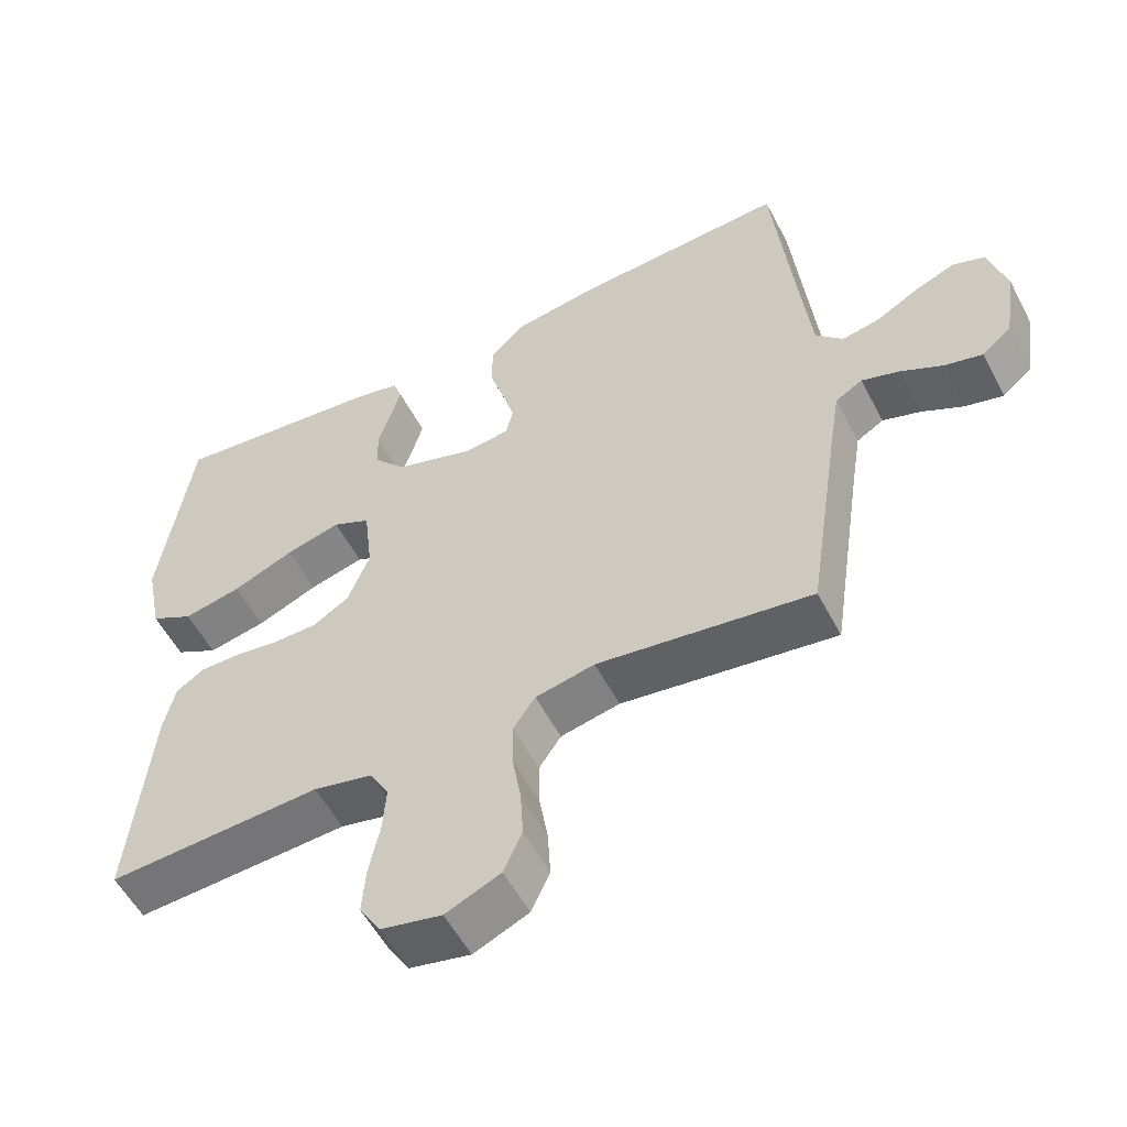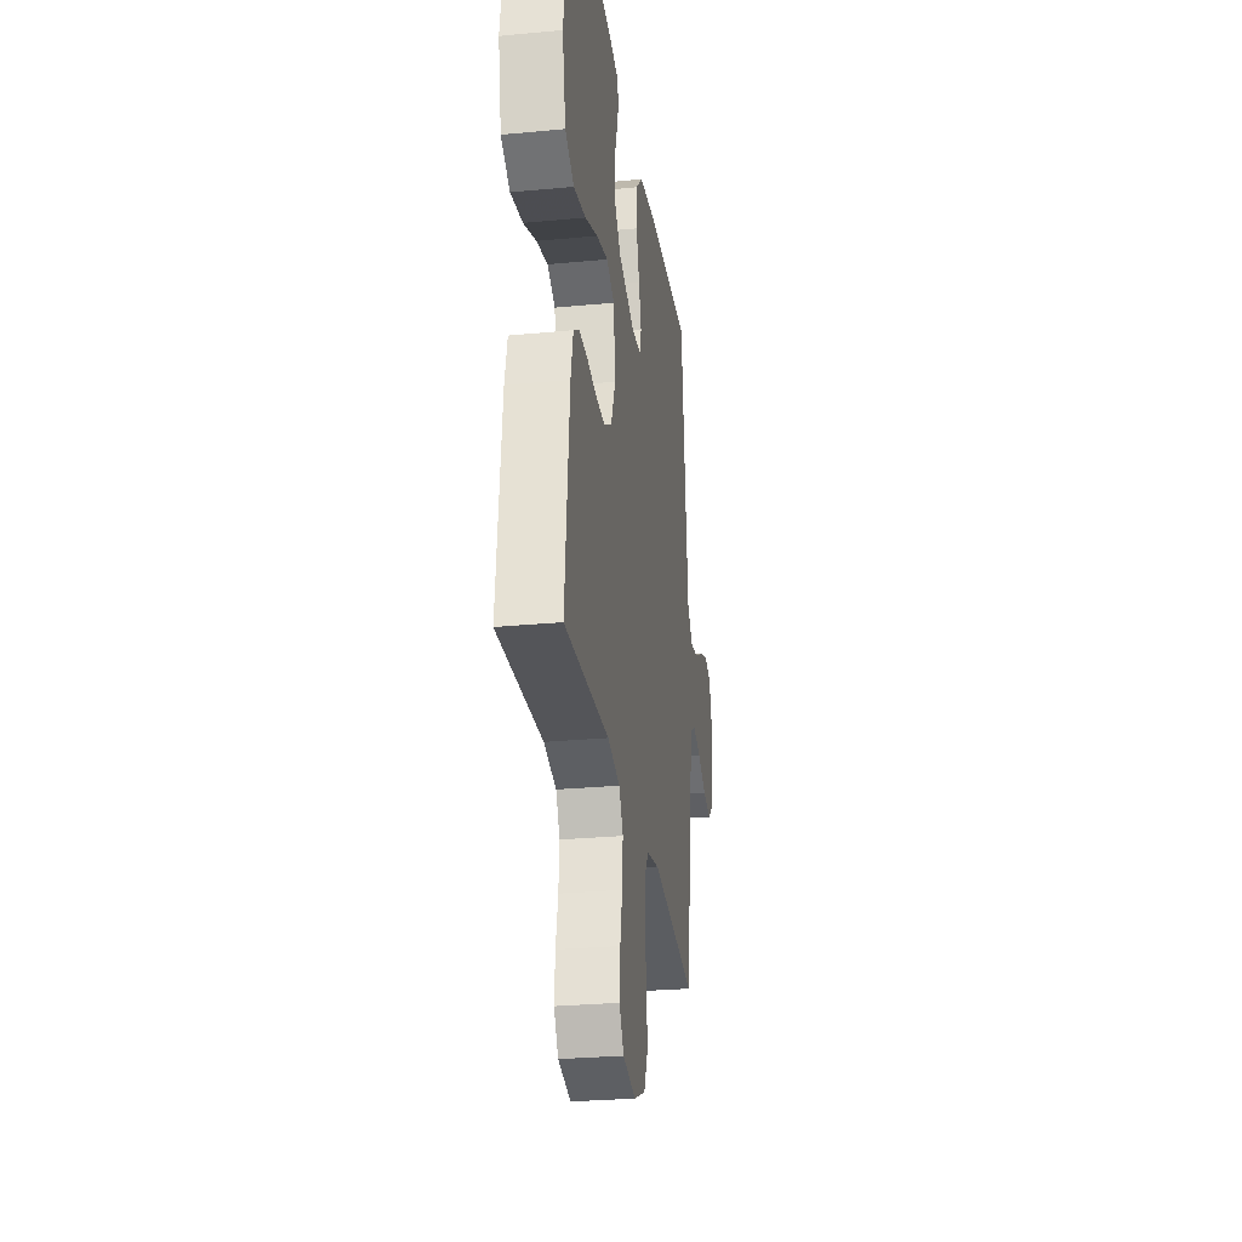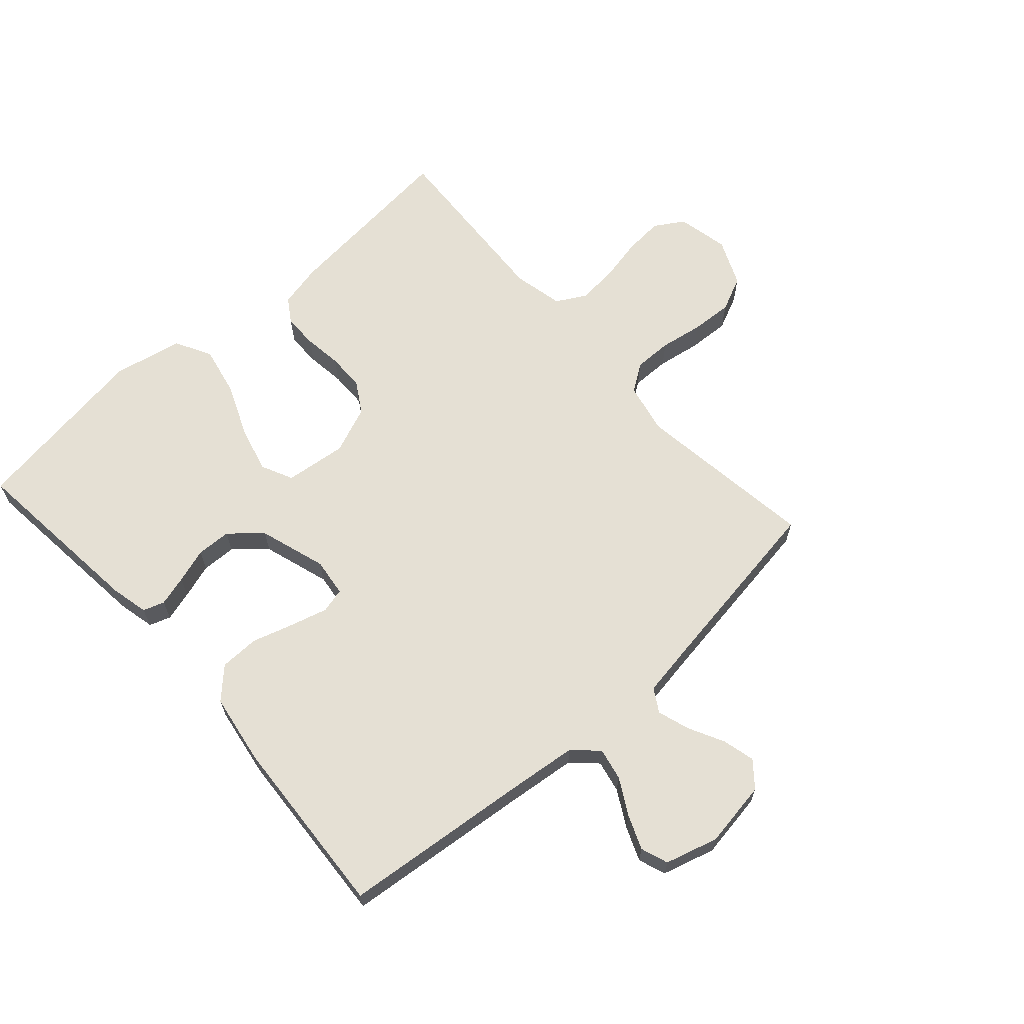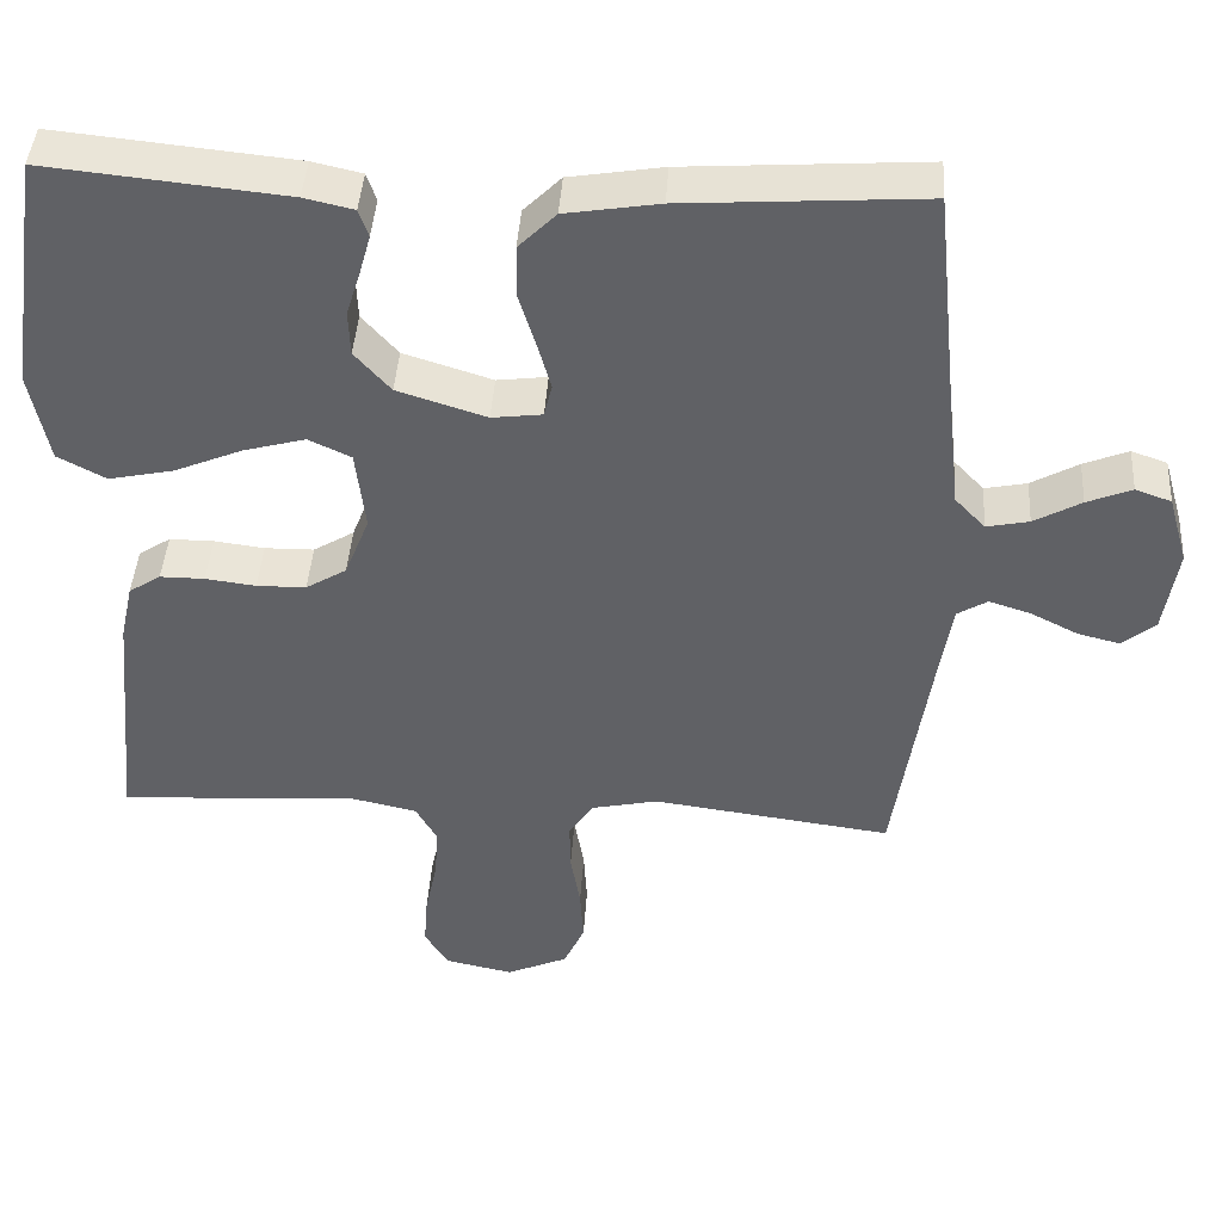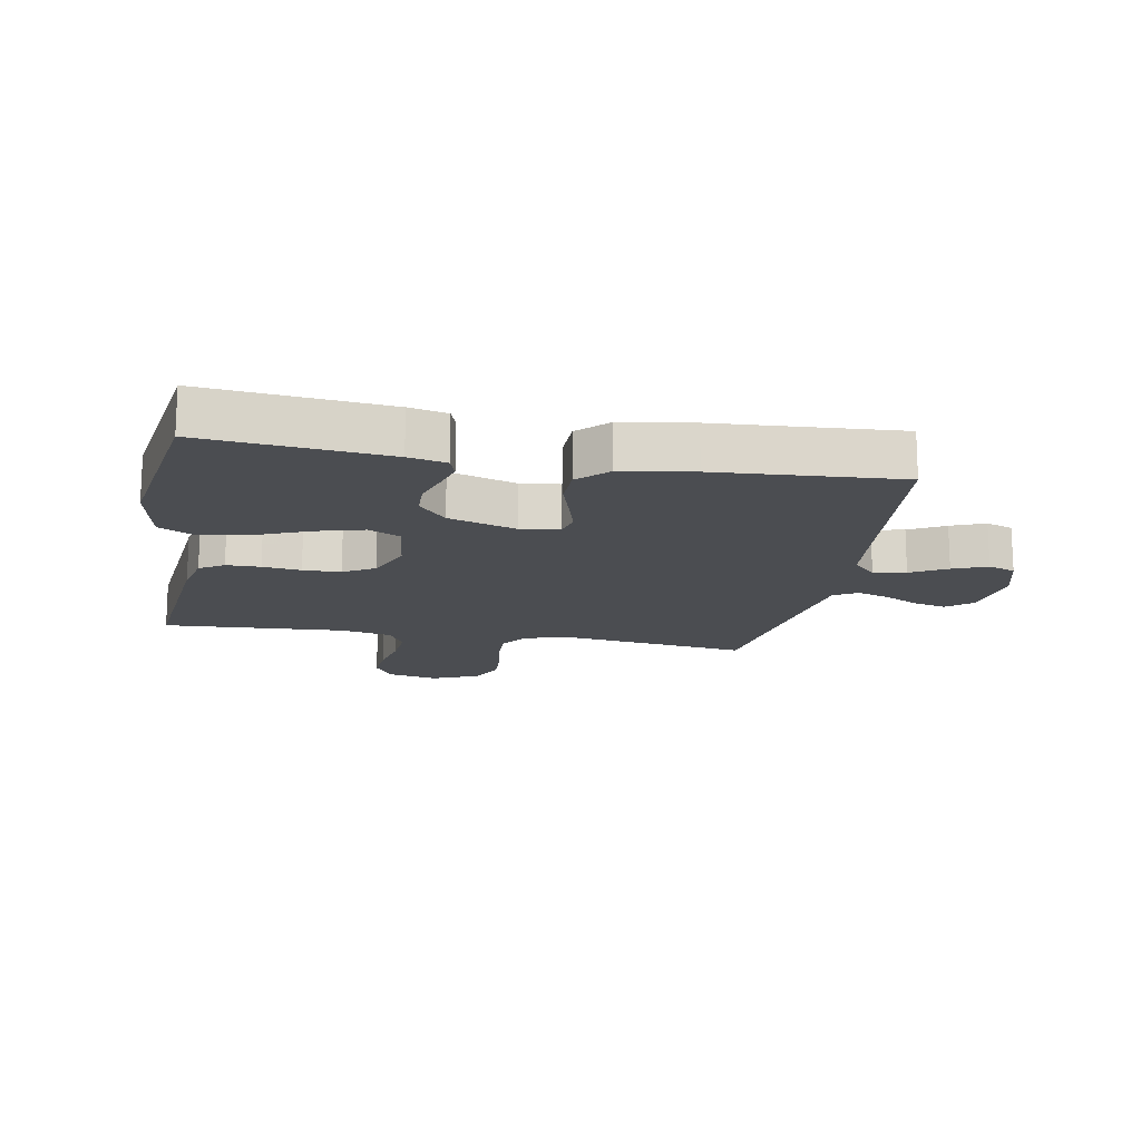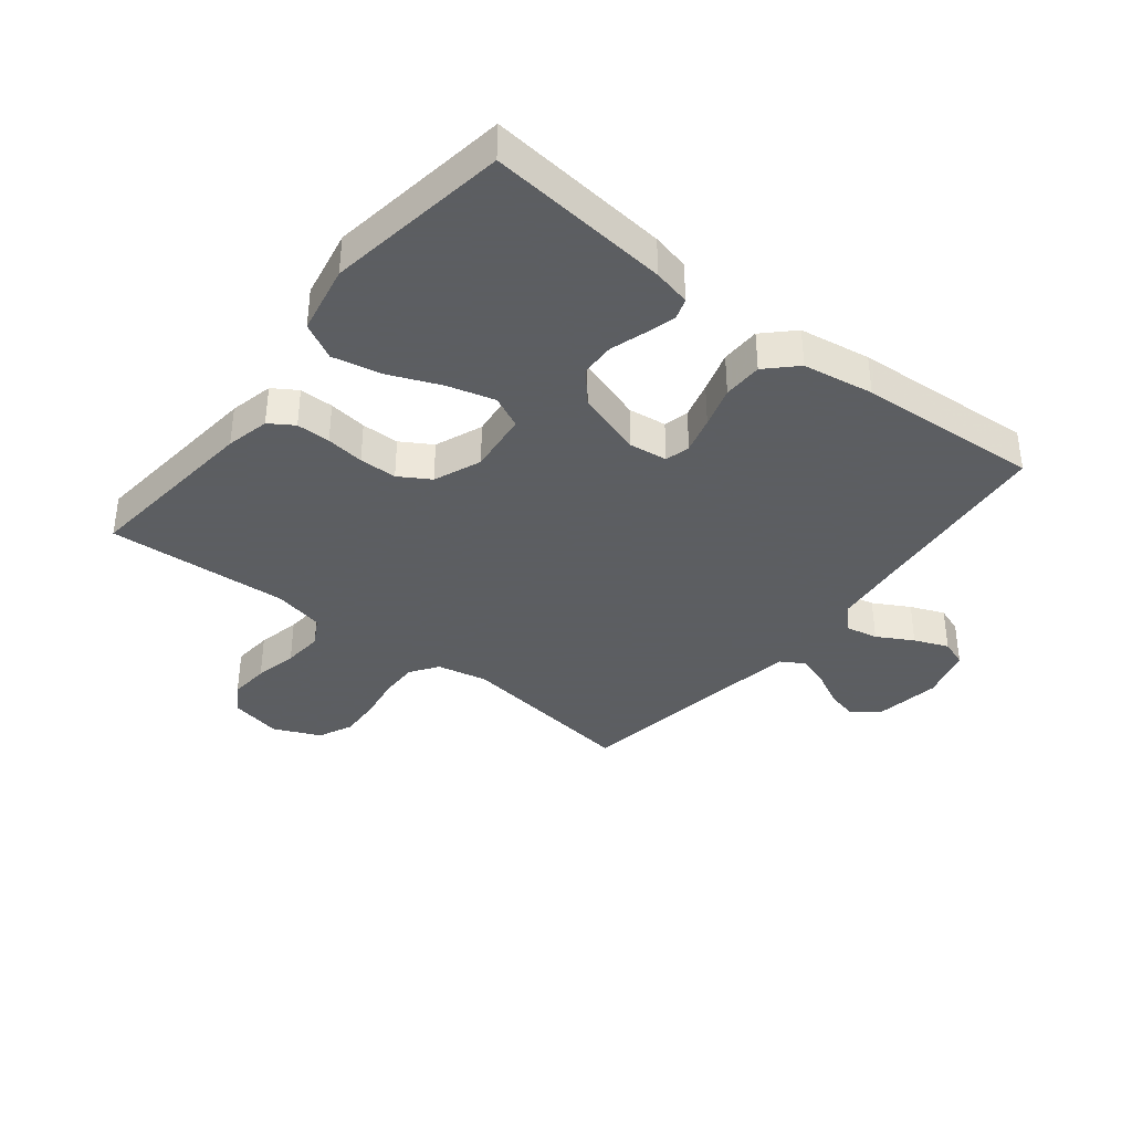
<metadata>
{"format":"obj","ext":"obj","renderer":"f3d","projection":"perspective","resolution":1024,"background":"white","views":[{"elev":-54.8,"azim":27.3,"up":"+Z"},{"elev":-28.1,"azim":-81.8,"up":"+Z"},{"elev":65.2,"azim":48.1,"up":"+Y"},{"elev":42.8,"azim":3.7,"up":"+Z"},{"elev":-15.7,"azim":-10.4,"up":"+Y"},{"elev":-37.4,"azim":-38.5,"up":"+Y"}]}
</metadata>
<code>
v 0.5 0.07 -0.5
v 0.2 0.07 -0.46
v 0.117 0.07 -0.478
v 0.086 0.07 -0.523
v 0.087 0.07 -0.586
v 0.099 0.07 -0.657
v 0.103 0.07 -0.726
v 0.077 0.07 -0.783
v 0 0.07 -0.817
v -0.085 0.07 -0.799
v -0.115 0.07 -0.751
v -0.11 0.07 -0.685
v -0.095 0.07 -0.614
v -0.09 0.07 -0.548
v -0.117 0.07 -0.5
v -0.2 0.07 -0.482
v -0.5 0.07 -0.5
v -0.471 0.07 -0.2
v -0.455 0.07 -0.128
v -0.415 0.07 -0.102
v -0.359 0.07 -0.102
v -0.296 0.07 -0.11
v -0.234 0.07 -0.109
v -0.183 0.07 -0.078
v -0.152 0.07 0
v -0.164 0.07 0.102
v -0.217 0.07 0.127
v -0.294 0.07 0.106
v -0.38 0.07 0.07
v -0.461 0.07 0.053
v -0.521 0.07 0.085
v -0.544 0.07 0.2
v -0.5 0.07 0.5
v -0.2 0.07 0.47
v -0.138 0.07 0.456
v -0.126 0.07 0.421
v -0.14 0.07 0.371
v -0.158 0.07 0.314
v -0.156 0.07 0.257
v -0.111 0.07 0.206
v 0 0.07 0.171
v 0.063 0.07 0.179
v 0.073 0.07 0.22
v 0.056 0.07 0.281
v 0.035 0.07 0.349
v 0.036 0.07 0.414
v 0.083 0.07 0.461
v 0.2 0.07 0.48
v 0.5 0.07 0.5
v 0.531 0.07 0.2
v 0.545 0.07 0.076
v 0.583 0.07 0.036
v 0.636 0.07 0.047
v 0.695 0.07 0.08
v 0.751 0.07 0.103
v 0.796 0.07 0.087
v 0.821 0.07 0
v 0.804 0.07 -0.109
v 0.763 0.07 -0.143
v 0.71 0.07 -0.13
v 0.651 0.07 -0.1
v 0.598 0.07 -0.083
v 0.56 0.07 -0.106
v 0.545 0.07 -0.2
v 0.5 0 -0.5
v 0.2 0 -0.46
v 0.117 0 -0.478
v 0.086 0 -0.523
v 0.087 0 -0.586
v 0.099 0 -0.657
v 0.103 0 -0.726
v 0.077 0 -0.783
v 0 0 -0.817
v -0.085 0 -0.799
v -0.115 0 -0.751
v -0.11 0 -0.685
v -0.095 0 -0.614
v -0.09 0 -0.548
v -0.117 0 -0.5
v -0.2 0 -0.482
v -0.5 0 -0.5
v -0.471 0 -0.2
v -0.455 0 -0.128
v -0.415 0 -0.102
v -0.359 0 -0.102
v -0.296 0 -0.11
v -0.234 0 -0.109
v -0.183 0 -0.078
v -0.152 0 0
v -0.164 0 0.102
v -0.217 0 0.127
v -0.294 0 0.106
v -0.38 0 0.07
v -0.461 0 0.053
v -0.521 0 0.085
v -0.544 0 0.2
v -0.5 0 0.5
v -0.2 0 0.47
v -0.138 0 0.456
v -0.126 0 0.421
v -0.14 0 0.371
v -0.158 0 0.314
v -0.156 0 0.257
v -0.111 0 0.206
v 0 0 0.171
v 0.063 0 0.179
v 0.073 0 0.22
v 0.056 0 0.281
v 0.035 0 0.349
v 0.036 0 0.414
v 0.083 0 0.461
v 0.2 0 0.48
v 0.5 0 0.5
v 0.531 0 0.2
v 0.545 0 0.076
v 0.583 0 0.036
v 0.636 0 0.047
v 0.695 0 0.08
v 0.751 0 0.103
v 0.796 0 0.087
v 0.821 0 0
v 0.804 0 -0.109
v 0.763 0 -0.143
v 0.71 0 -0.13
v 0.651 0 -0.1
v 0.598 0 -0.083
v 0.56 0 -0.106
v 0.545 0 -0.2
f 58 59 60 61
f 58 61 62
f 57 58 62
f 56 57 62
f 53 54 55 56
f 53 56 62 63
f 47 48 49 50
f 47 50 51
f 44 45 46 47
f 43 44 47 51
f 42 43 51 52
f 35 36 37 38
f 33 34 35 38
f 33 38 39
f 32 33 39 40
f 28 29 30 31
f 27 28 31 32
f 19 20 21 22
f 19 22 23
f 16 17 18 19
f 15 16 19 23
f 14 15 23 24
f 10 11 12 13
f 10 13 14
f 9 10 14
f 5 6 7 8
f 4 5 8 9
f 64 1 2
f 63 64 2 3
f 52 53 63 3
f 41 42 52 3
f 27 32 40 41
f 26 27 41
f 25 26 41 3
f 4 9 14 24
f 3 4 24 25
f 125 124 123 122
f 126 125 122
f 126 122 121
f 126 121 120
f 120 119 118 117
f 127 126 120 117
f 114 113 112 111
f 115 114 111
f 111 110 109 108
f 115 111 108 107
f 116 115 107 106
f 102 101 100 99
f 102 99 98 97
f 103 102 97
f 104 103 97 96
f 95 94 93 92
f 96 95 92 91
f 86 85 84 83
f 87 86 83
f 83 82 81 80
f 87 83 80 79
f 88 87 79 78
f 77 76 75 74
f 78 77 74
f 78 74 73
f 72 71 70 69
f 73 72 69 68
f 66 65 128
f 67 66 128 127
f 67 127 117 116
f 67 116 106 105
f 105 104 96 91
f 105 91 90
f 67 105 90 89
f 88 78 73 68
f 89 88 68 67
f 1 65 66 2
f 2 66 67 3
f 3 67 68 4
f 4 68 69 5
f 5 69 70 6
f 6 70 71 7
f 7 71 72 8
f 8 72 73 9
f 9 73 74 10
f 10 74 75 11
f 11 75 76 12
f 12 76 77 13
f 13 77 78 14
f 14 78 79 15
f 15 79 80 16
f 16 80 81 17
f 17 81 82 18
f 18 82 83 19
f 19 83 84 20
f 20 84 85 21
f 21 85 86 22
f 22 86 87 23
f 23 87 88 24
f 24 88 89 25
f 25 89 90 26
f 26 90 91 27
f 27 91 92 28
f 28 92 93 29
f 29 93 94 30
f 30 94 95 31
f 31 95 96 32
f 32 96 97 33
f 33 97 98 34
f 34 98 99 35
f 35 99 100 36
f 36 100 101 37
f 37 101 102 38
f 38 102 103 39
f 39 103 104 40
f 40 104 105 41
f 41 105 106 42
f 42 106 107 43
f 43 107 108 44
f 44 108 109 45
f 45 109 110 46
f 46 110 111 47
f 47 111 112 48
f 48 112 113 49
f 49 113 114 50
f 50 114 115 51
f 51 115 116 52
f 52 116 117 53
f 53 117 118 54
f 54 118 119 55
f 55 119 120 56
f 56 120 121 57
f 57 121 122 58
f 58 122 123 59
f 59 123 124 60
f 60 124 125 61
f 61 125 126 62
f 62 126 127 63
f 63 127 128 64
f 64 128 65 1

</code>
